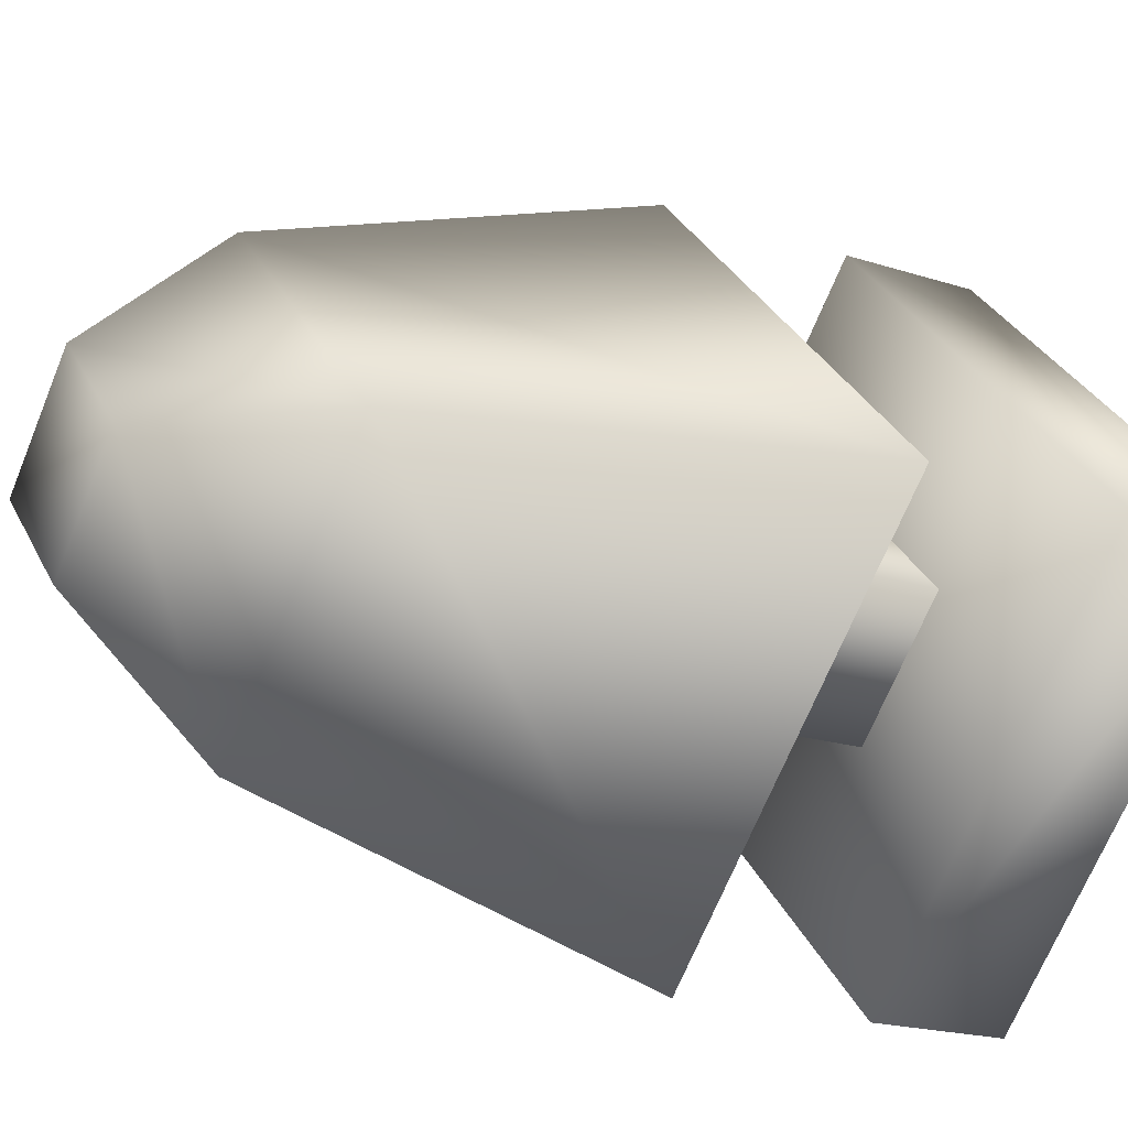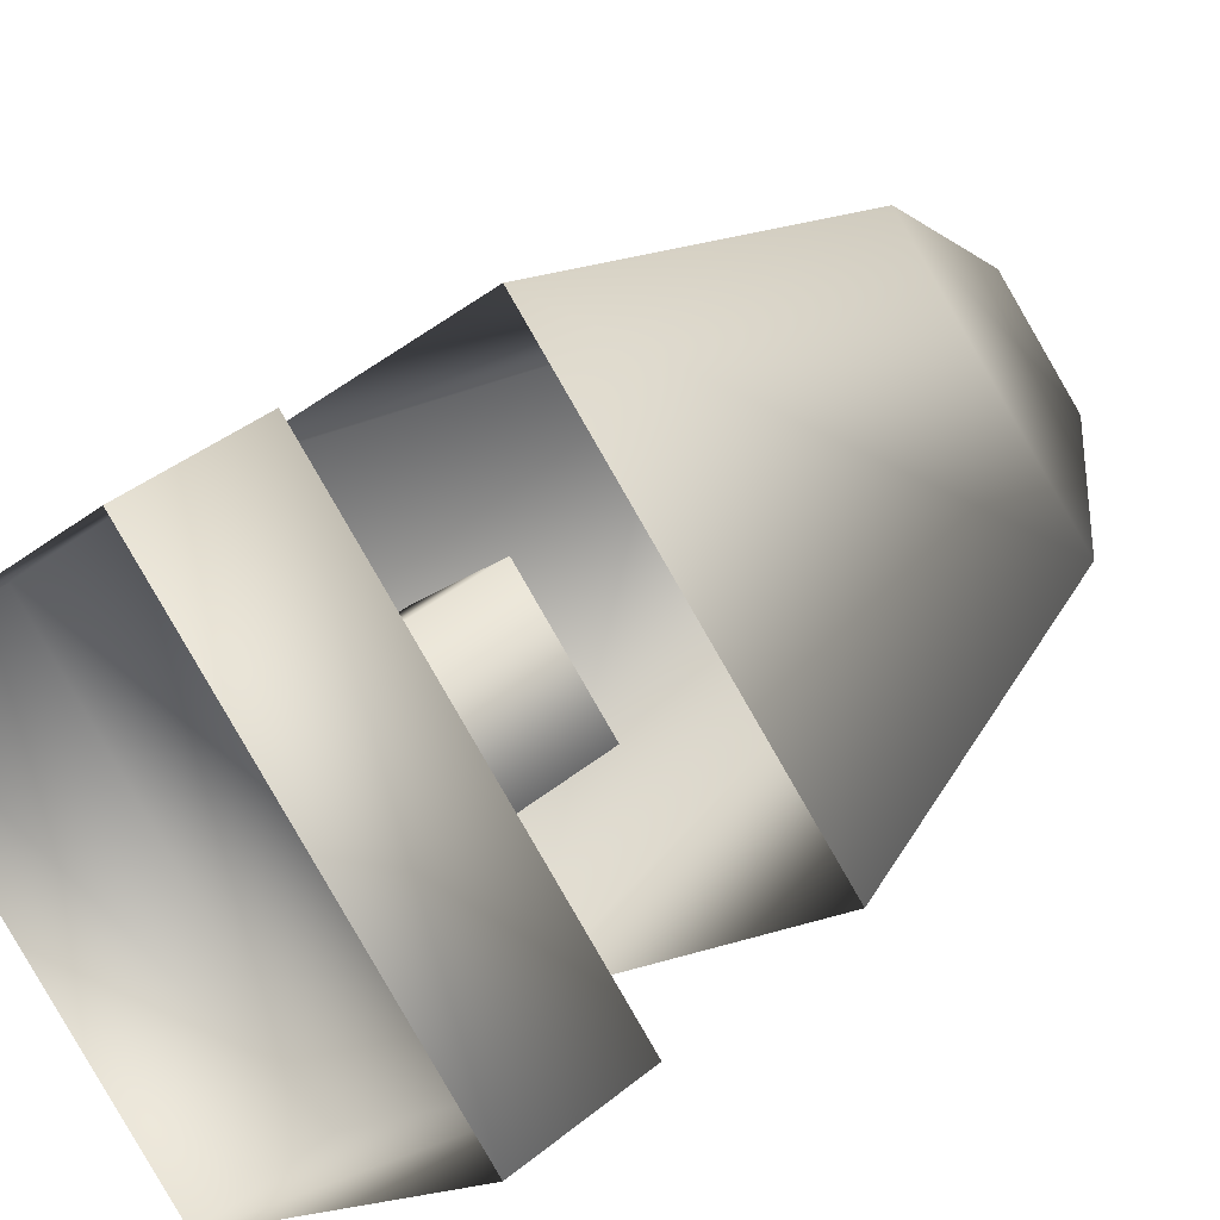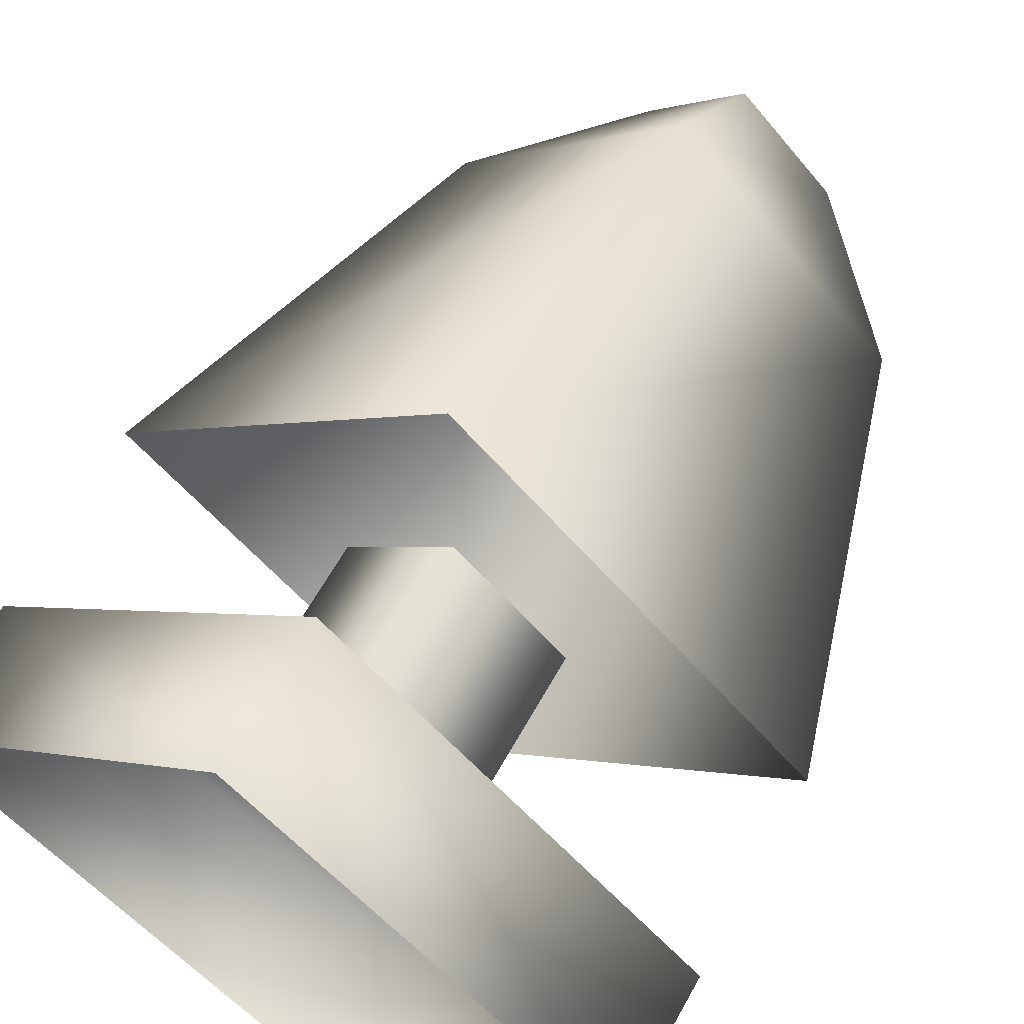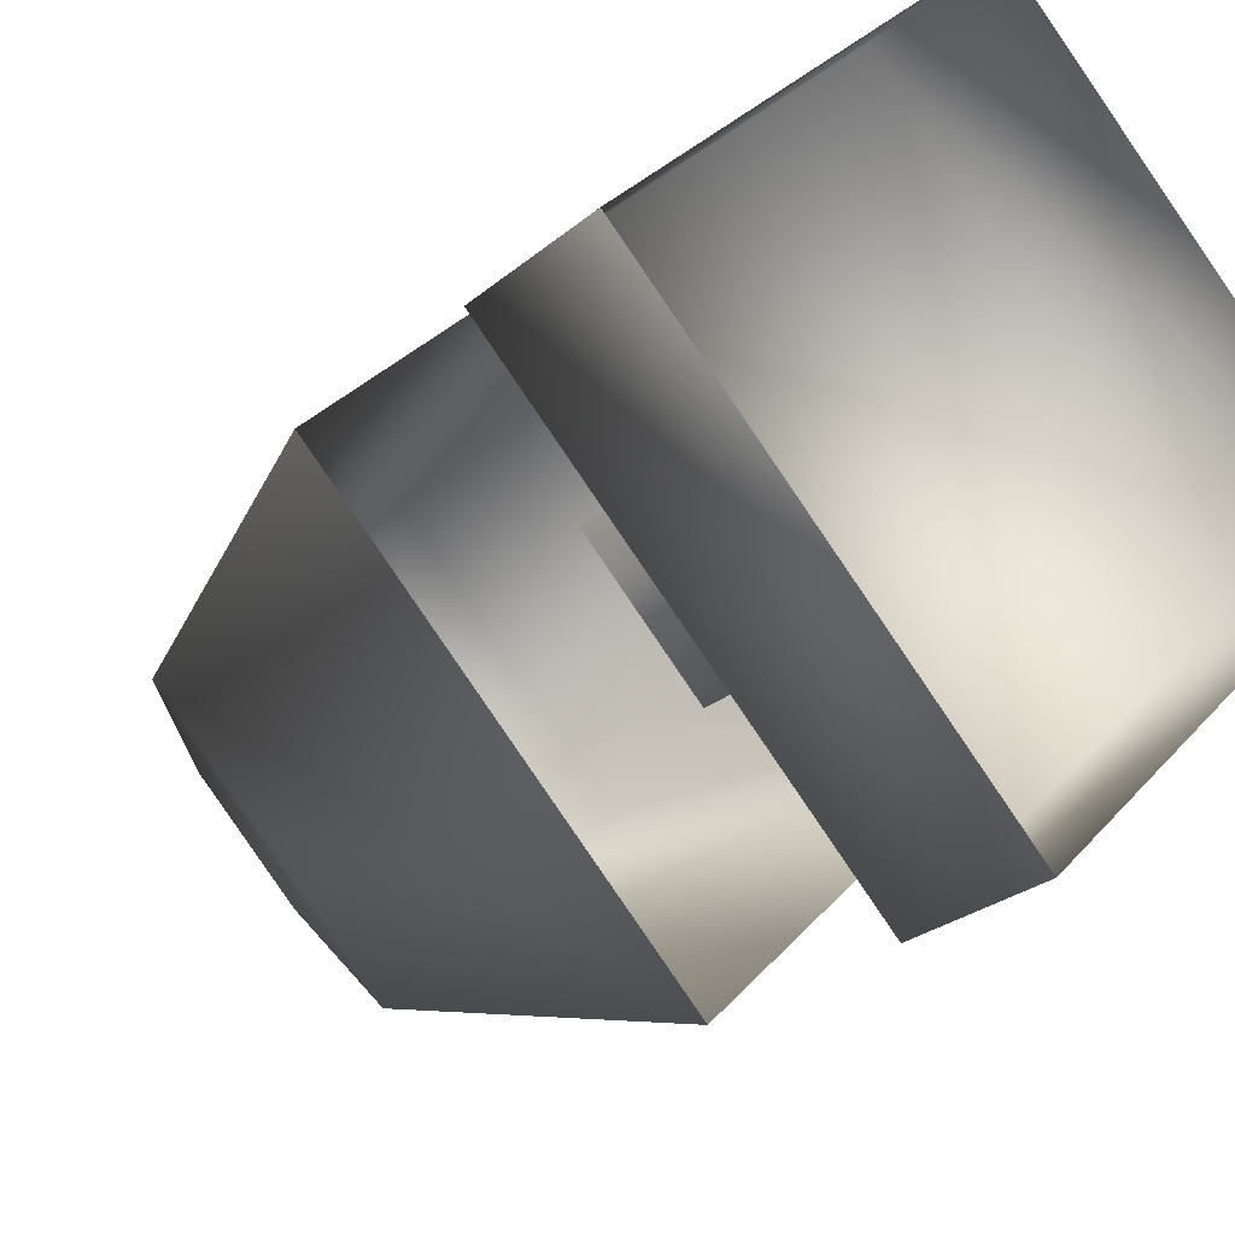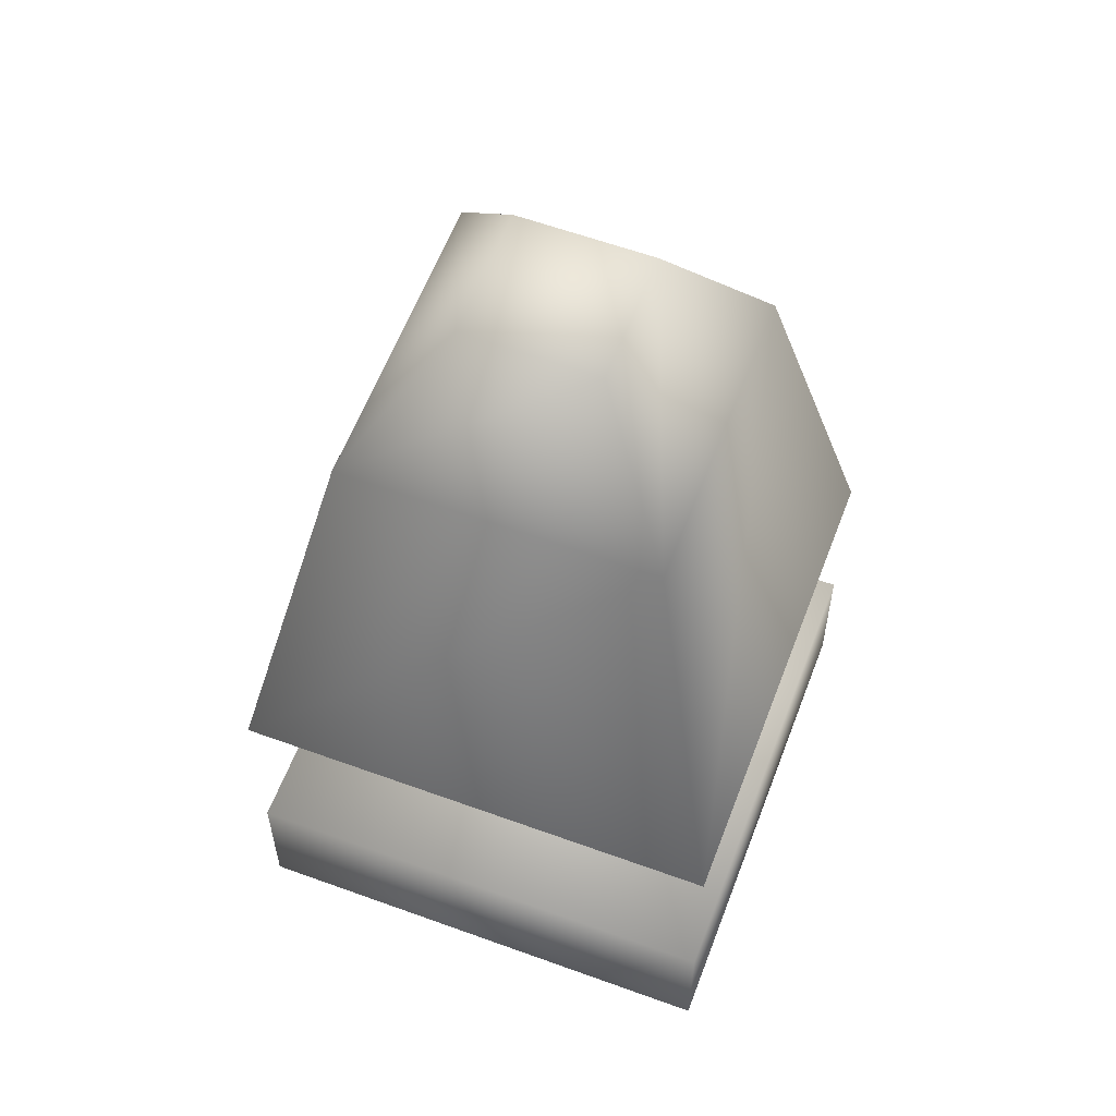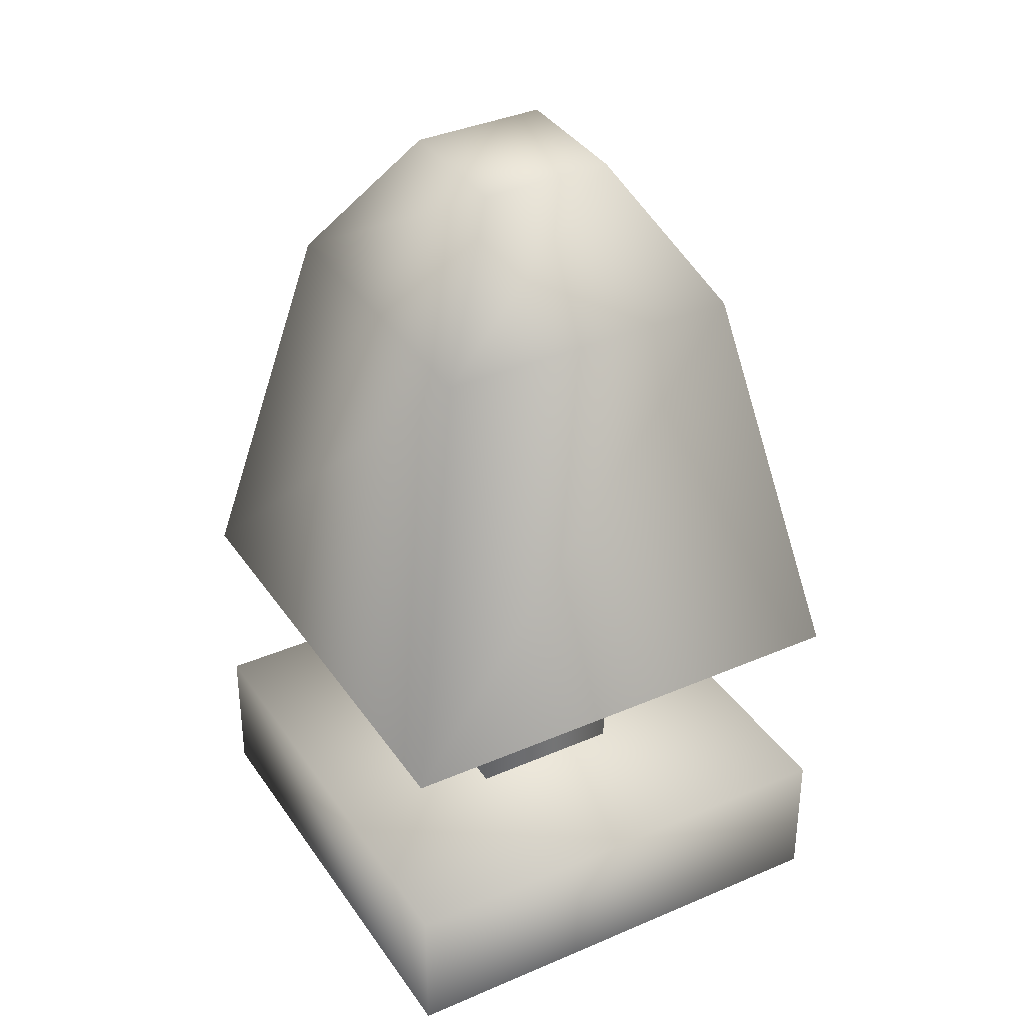
<metadata>
{"format":"obj","ext":"obj","renderer":"f3d","projection":"perspective","resolution":1024,"background":"white","views":[{"elev":-18.6,"azim":57.7,"up":"+Y"},{"elev":39.9,"azim":-135.1,"up":"+Y"},{"elev":63.3,"azim":-150.8,"up":"+Y"},{"elev":-25.8,"azim":143.0,"up":"+Y"},{"elev":59.2,"azim":65.6,"up":"+Z"},{"elev":36.4,"azim":15.4,"up":"+Z"}]}
</metadata>
<code>
g febg_mothership_001_object_02
v -0.05357 -4.47e-08 0.4947
v 0.05357 -4.47e-08 0.4947
v 1.356e-06 -0.05357 0.4947
v 1.356e-06 0.05357 0.4947
v 1.356e-06 0.1235 0.4169
v -0.1235 -4.47e-08 0.4169
v 0.1235 -4.47e-08 0.4169
v 0.05357 -4.47e-08 0.4947
v 0.1935 -4.47e-08 0.1905
v 1.356e-06 0.1935 0.1905
v -0.1935 -4.47e-08 0.1905
v 1.356e-06 -0.1935 -4.47e-08
v -0.1935 -4.47e-08 -4.47e-08
v -0.1935 -4.47e-08 0.07972
v 1.356e-06 -0.1935 0.07972
v 0.1935 -4.47e-08 -4.47e-08
v 1.356e-06 -0.1935 -4.47e-08
v 0.1935 -4.47e-08 0.07972
v 1.356e-06 0.1935 -4.47e-08
v 0.1935 -4.47e-08 -4.47e-08
v 0.1935 -4.47e-08 0.07972
v 1.356e-06 0.1935 0.07972
v -0.1935 -4.47e-08 -4.47e-08
v 1.356e-06 0.1935 -4.47e-08
v -0.1935 -4.47e-08 0.07972
v 0.1935 -4.47e-08 0.07972
v 1.356e-06 -0.1935 0.07972
v 1.356e-06 -0.06192 0.1905
v -0.06192 -4.47e-08 0.07972
v -0.06192 -4.47e-08 0.1905
v 1.356e-06 -0.06192 0.07972
v 0.06192 -4.47e-08 0.1905
v 0.06192 -4.47e-08 0.07972
v 1.356e-06 0.06192 0.1905
v 0.06192 -4.47e-08 0.07972
v 0.06192 -4.47e-08 0.1905
v 1.356e-06 0.06192 0.07972
v -0.06192 -4.47e-08 0.1905
v -0.06192 -4.47e-08 0.07972
v 0.1235 -4.47e-08 0.4169
v 0.1935 -4.47e-08 0.1905
v 1.356e-06 -0.1935 0.1905
v 1.356e-06 -0.1235 0.4169
v 0.05357 -4.47e-08 0.4947
v -0.1935 -4.47e-08 0.1905
v 1.356e-06 -0.05357 0.4947
v -0.1235 -4.47e-08 0.4169
v -0.05357 -4.47e-08 0.4947
g febg_mothership_001_object_02_0
f 3 2 1
f 2 4 1
f 4 5 1
f 5 6 1
f 7 5 4
f 8 7 4
f 7 9 5
f 9 10 5
f 5 10 6
f 10 11 6
f 14 13 12
f 15 14 12
f 15 17 16
f 18 15 16
f 21 20 19
f 22 21 19
f 22 24 23
f 25 22 23
f 22 25 26
f 25 27 26
f 30 29 28
f 29 31 28
f 28 31 32
f 31 33 32
f 36 35 34
f 35 37 34
f 34 37 38
f 37 39 38
f 42 41 40
f 43 42 40
f 43 40 44
f 45 42 43
f 46 43 44
f 47 45 43
f 47 43 46
f 48 47 46

</code>
